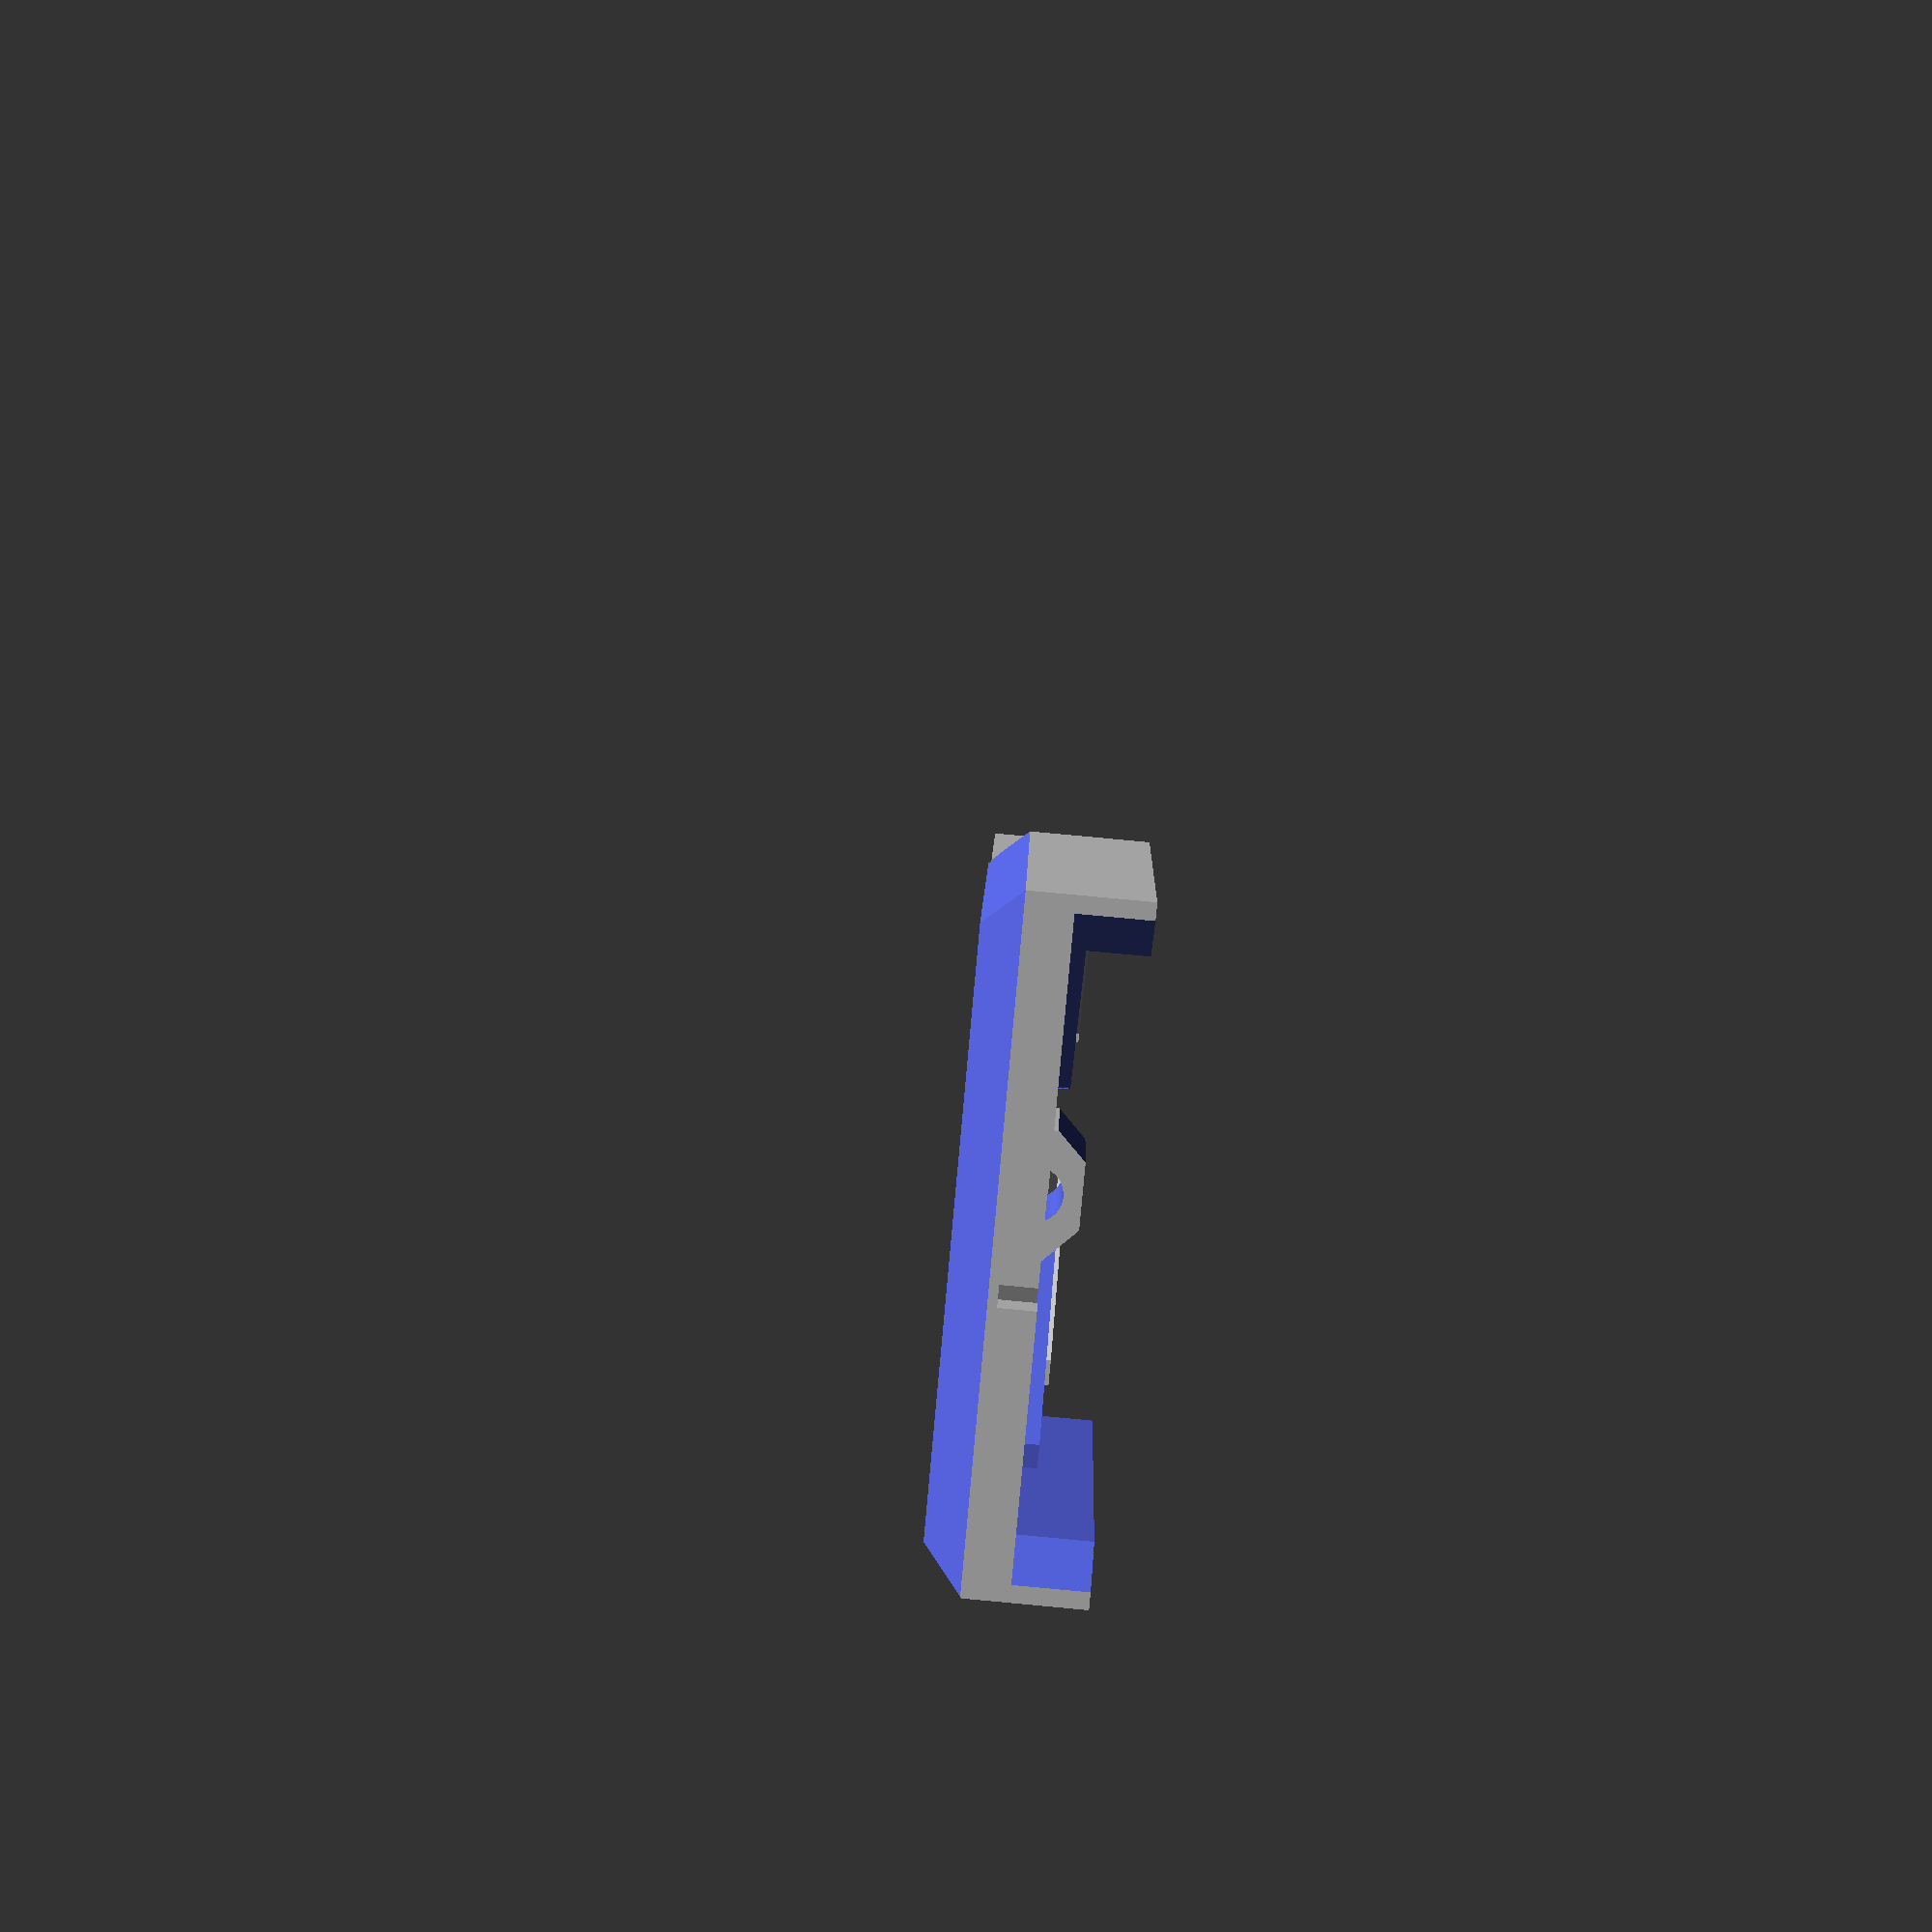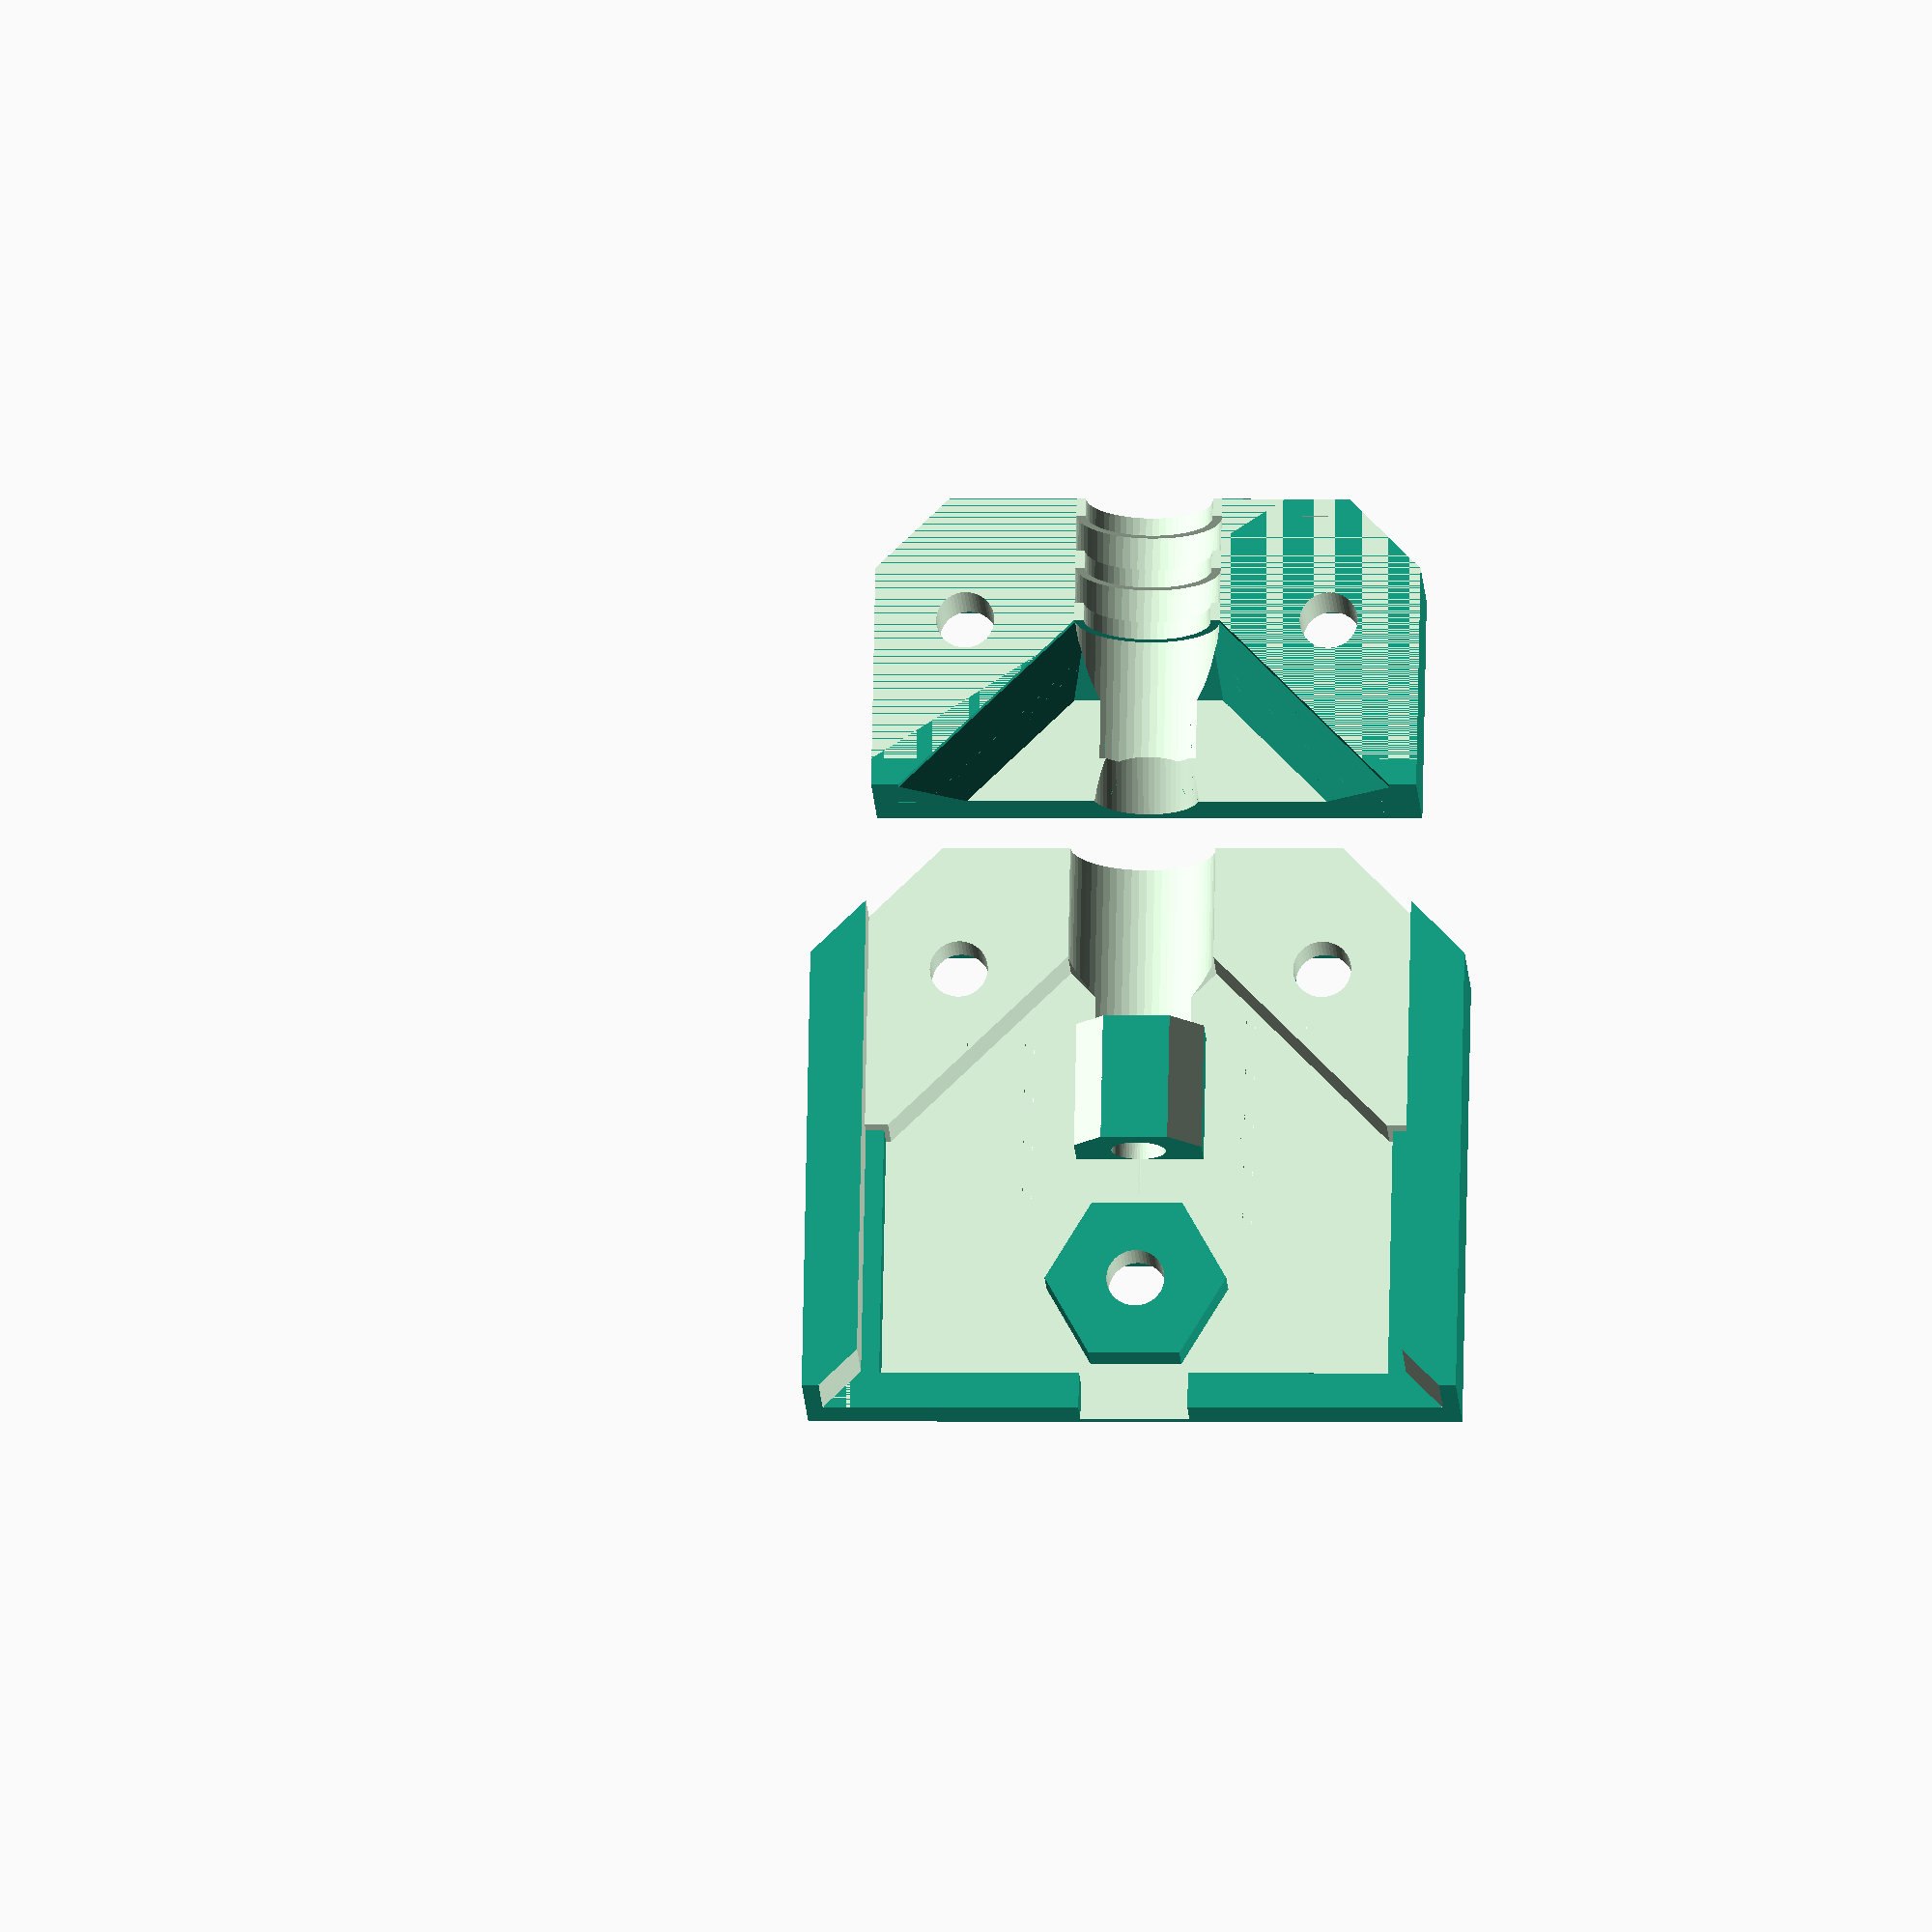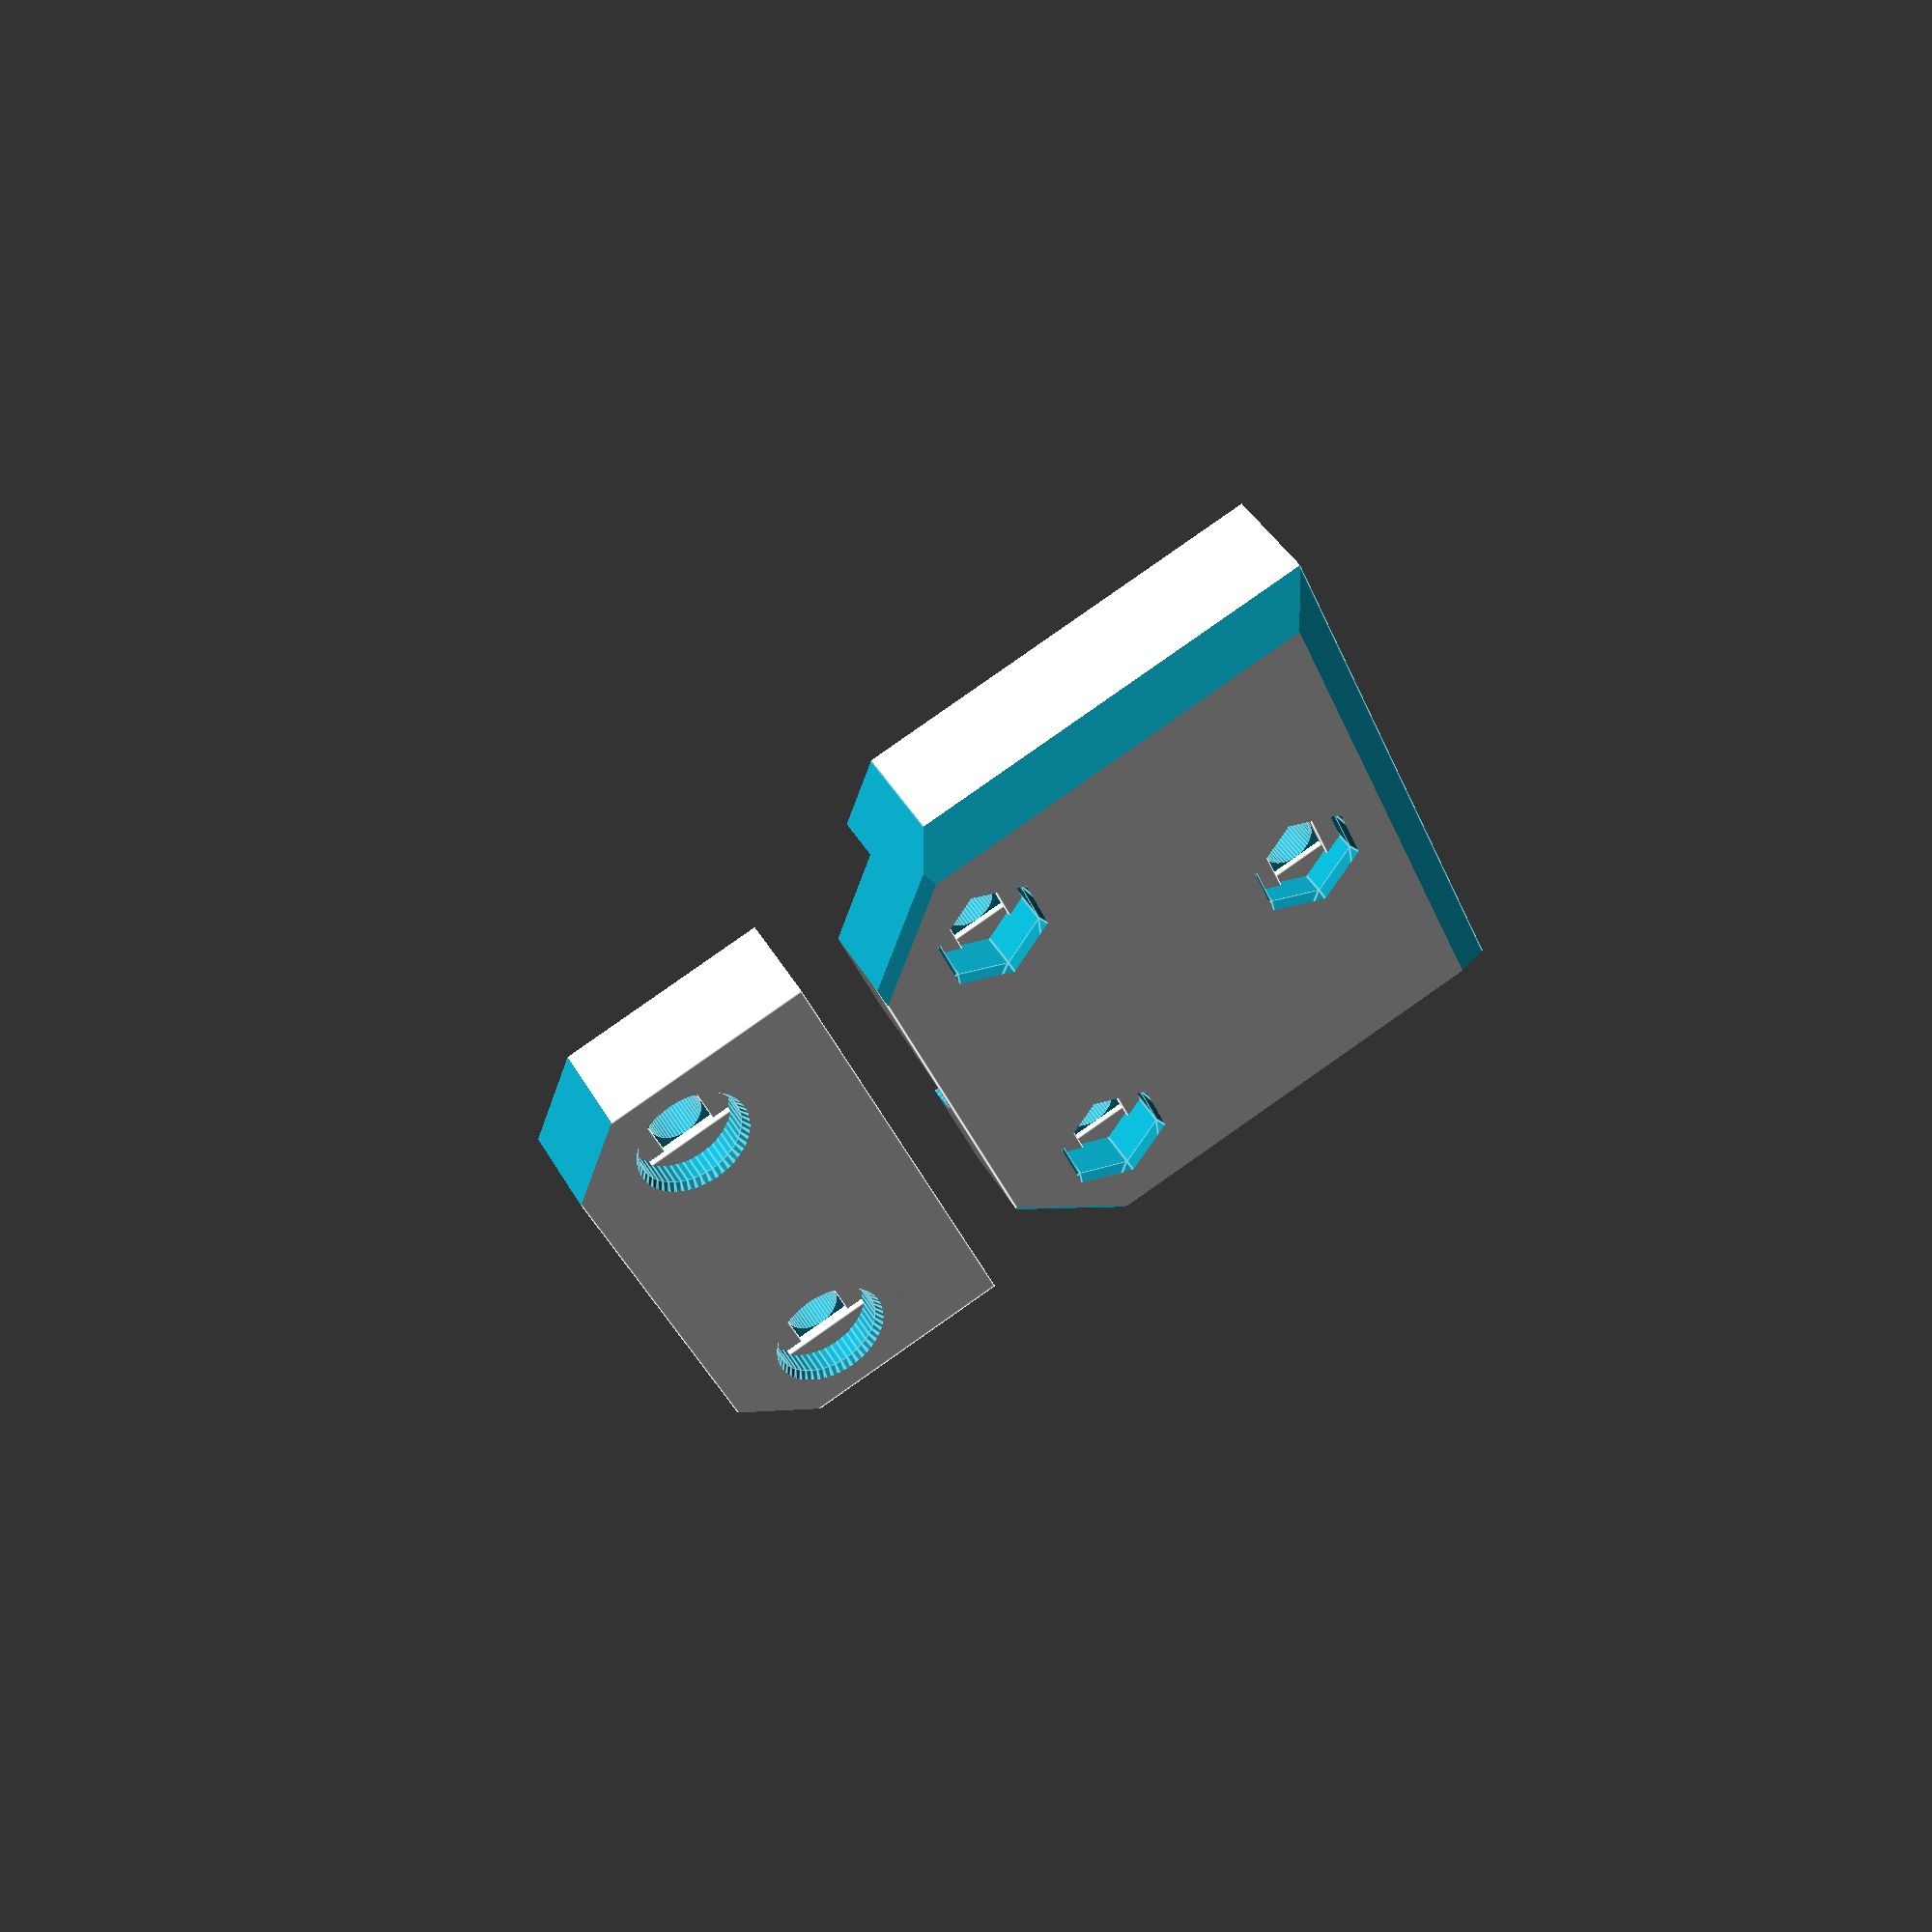
<openscad>
// PRUSA iteration4
// Heatbed cover
// GNU GPL v3
// Josef Průša <iam@josefprusa.cz> and contributors
// http://www.reprap.org/wiki/Prusa_Mendel
// http://prusamendel.org



module cover()
{
    difference()
    {
        // base block
        translate([-18,0,0]) cube([36,32,8.6]);
        
        // inner cut
        translate([-15,-0.5,-3]) cube([30,16.5,9]);
        translate([-0,33,3]) rotate([90,0,0]) cylinder(h = 15, r=4, $fn=60);    
        translate([-15,15,-6]) cube([30,19,9]);

        // inner edges
        translate([-4,4.5,0]) rotate([0,0,45])  cube([15,15,6]);
        translate([4.0,4.51,0]) rotate([0,0,45])  cube([15,15,6]);
        
        // outer edges
        translate([-18.0,25,-1]) rotate([0,0,45])  cube([11,11,10]);
        translate([18,25,-1]) rotate([0,0,45])  cube([11,11,10]);

        // screw holes for clip
        translate([-10,25,0]) cylinder(h = 10, r=1.6, $fn=50);    
        translate([10,25,0]) cylinder(h = 10, r=1.6, $fn=50);    


        // clip nuts entry
        translate([-10,25,8]) cylinder(h = 4, r1=3.15, r2=5, $fn=6);    
        translate([10,25,8]) cylinder(h = 4, r1=3.15, r2=5, $fn=6);    

        // clip nuts with print supports
        difference()
        {
        union()
            {
                translate([-10,25,5.4]) cylinder(h = 4, r=3.15, $fn=6);    
                translate([10,25,5.4]) cylinder(h = 4, r=3.15, $fn=6);    
            }
            translate([-8.4,0,0]) cube([16.8,40,5.7]);
            translate([-16.6,0,0]) cube([5,40,5.7]);
            translate([11.6,0,0]) cube([5,40,5.7]);
            translate([-20,13.4,0]) cube([70,10,6]);
            translate([-20,26.6,0]) cube([70,10,6]);
        
        }
          
        difference()
        {
        union()
            {
                translate([0,7.5,5.7]) cylinder(h = 4, r=3.15, $fn=6);    
            }
            translate([-11.6,0,0.9]) cube([10,40,5.7]);
            translate([1.6,0,0.9]) cube([10,40,5.7]);
            translate([-5,-4.1,0.9]) cube([10,10,6]);
            translate([-5,9.1,0.9]) cube([10,10,6]);
        }

    // heatbed screw    
    translate([0,7.5,8]) cylinder(h = 4, r1=3.15, r2=5, $fn=6);    
    translate([0,7.5,3]) cylinder(h = 4, r=1.6, $fn=50);    

    // LED window
    translate([-2.5,-1,-4]) cube([5,3.5,10]);
    translate([-14,-4,-6]) rotate([0,0,45]) cube([5,5,10]);
    translate([14,-4,-6]) rotate([0,0,45]) cube([5,5,10]);

    // edges
    translate([-20,-0,6.5]) rotate([45,0,0]) cube([40,5,5]);
    translate([-23,-1,8.5]) rotate([0,45,0]) cube([5,45,6]);
    translate([15.8,-1,8.7]) rotate([0,45,0]) cube([6,45,5]);
    translate([30,12,8.7]) rotate([0,45,45]) cube([6,45,5]);
    translate([-40.6,12,9.7]) rotate([0,45,-45]) cube([6,45,5]);
}

    // heatbed pcb support
    translate([-17,0,4]) cube([3,20,2]);
    translate([14,0,4]) cube([3,20,2]);
    translate([-17,0,4]) cube([14,2,2]);
    translate([3,0,4]) cube([14,2,2]);


    // heatbed screw body
    difference()
    {
        translate([0,7.5,4]) cylinder(h = 4, r=5, $fn=6);    
        translate([0,7.5,6.3]) cylinder(h = 4, r=3.15, $fn=6);    
        translate([0,7.5,3]) cylinder(h = 4, r=1.6, $fn=50);    
    }

    // filament holder
    difference()
    {
        translate([-3.5,15,2]) cube([7,7,6]);    
        translate([-0,28,4.5]) rotate([90,0,0]) cylinder(h = 15, r=1.5, $fn=60);    
        translate([-10.2,11,2]) rotate([0,45,0]) cube([7,12,6]);    
        translate([1.95,11,2]) rotate([0,45,0]) cube([7,12,6]);    
    }
}





module clip()
{
    
    difference()
    {
        // base body
        translate([-15,15.5,-3]) cube([30,16.5,6]);    
        
        // cables cut
        translate([-0,33,3]) rotate([90,0,0]) cylinder(h = 15, r=4, $fn=60); 
    
        // screws
        translate([-10,25,-3]) cylinder(h = 10, r=1.6, $fn=50);    
        translate([10,25,-3]) cylinder(h = 10, r=1.6, $fn=50);
        translate([-10,25,-5.5]) cylinder(h = 3, r2=3.1, r1=5, $fn=50);    
        translate([10,25,-5.5]) cylinder(h = 3, r2=3.1, r1=5,$fn=50);
       
    // print support for nut heads    
    difference()
    {
        union()
        {
            translate([-10,25,-3.5]) cylinder(h = 3, r=3.1, $fn=50);    
            translate([10,25,-3.5]) cylinder(h = 3, r=3.1, $fn=50);
        }
        translate([-30,13.4,-0.8]) cube([60,10,2]);
        translate([-30,26.6,-0.8]) cube([60,10,2]);
        translate([-8.4,20,-1.1]) cube([16.8,10,2]);
        translate([-21.6,20,-1.1]) cube([10,10,2]);
        translate([11.6,20,-1.1]) cube([10,10,2]);
    }    
    
    // thermistor cable entry
    translate([-0,22,4]) rotate([115,0,0]) cylinder(h = 15, r=3, $fn=60);     
    
    
    // edges    
    translate([-18.0,25,-5]) rotate([0,0,45])  cube([11,11,15]);
    translate([18,25,-5]) rotate([0,0,45])  cube([11,11,15]);

    // inner angled cut
        difference()
        {
            translate([-15,15,0]) cube([30,11,4]);
            translate([-14.5,14.5,-1]) rotate([0,0,45])  cube([17,17,6]);
            translate([14.5,14.5,-1]) rotate([0,0,45])  cube([17,17,6]);
                
            translate([-13,11,-1]) rotate([-45,0,45])  cube([20,20,6]);
            translate([13,11,-1]) rotate([0,45,45])  cube([20,20,6]);
            translate([-10,16,-10]) rotate([30,0,0])  cube([20,20,6]);
        }
        
    }
    
    // cable rims
    difference()
    {
        difference()
        {
            translate([-0,32,3]) rotate([90,0,0]) cylinder(h = 7, r=4.5, $fn=60); 
            translate([-0,34,3]) rotate([90,0,0]) cylinder(h = 17, r=3.5, $fn=60); 
        }
        translate([-15,17,3]) cube([30,20,6]);    
        translate([-15,26,-5]) cube([30,2,16]);    
        translate([-15,29,-5]) cube([30,2,16]);    
        
        
    }
}

   

translate([0,20,5.5]) rotate([0,180,0]) clip();
cover();







</openscad>
<views>
elev=95.4 azim=13.7 roll=84.7 proj=p view=wireframe
elev=18.0 azim=358.9 roll=183.2 proj=o view=wireframe
elev=319.5 azim=246.6 roll=333.2 proj=p view=edges
</views>
